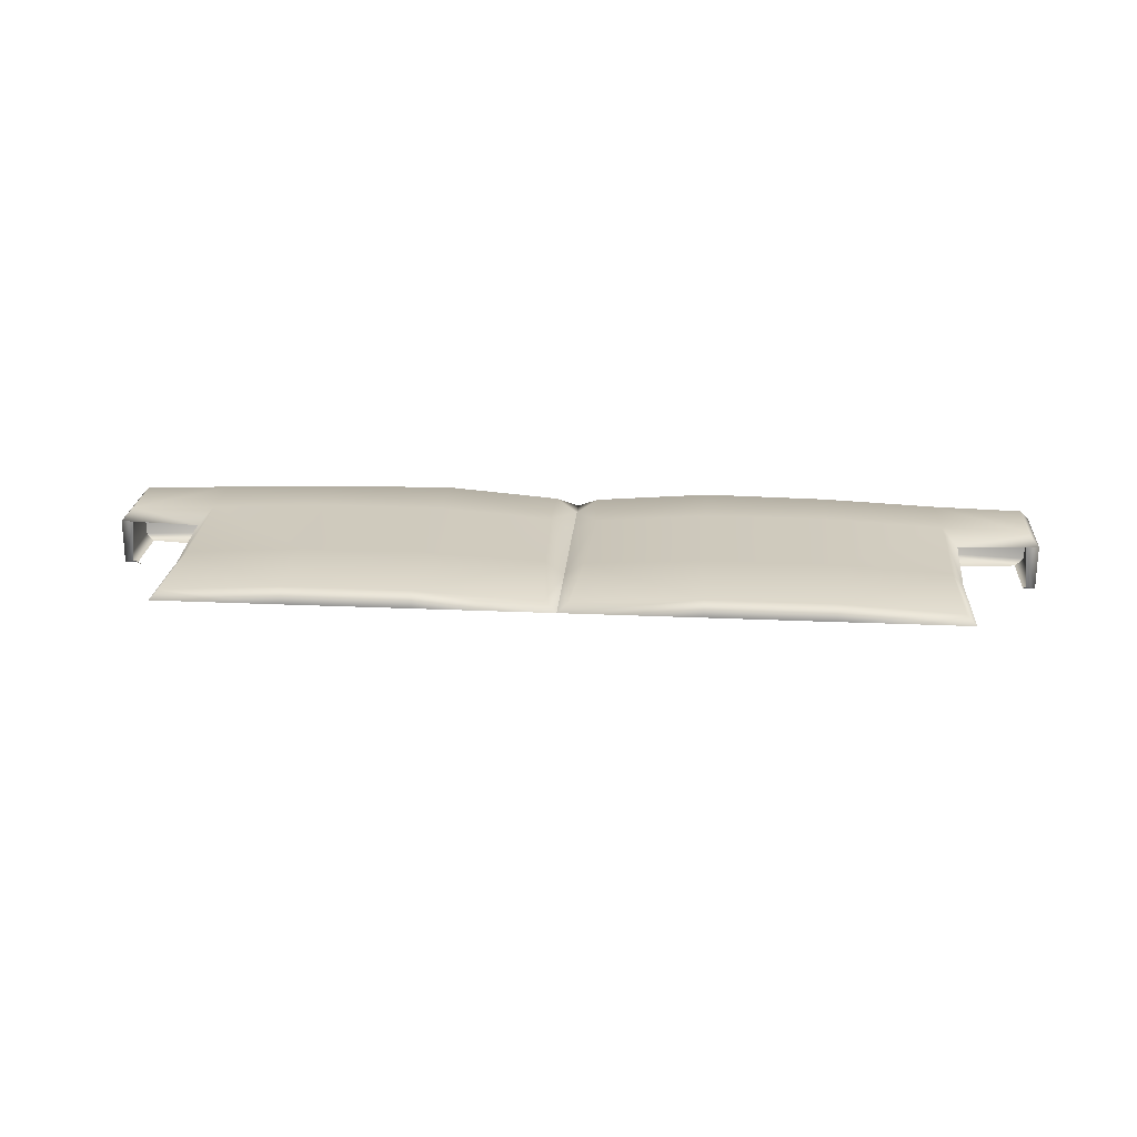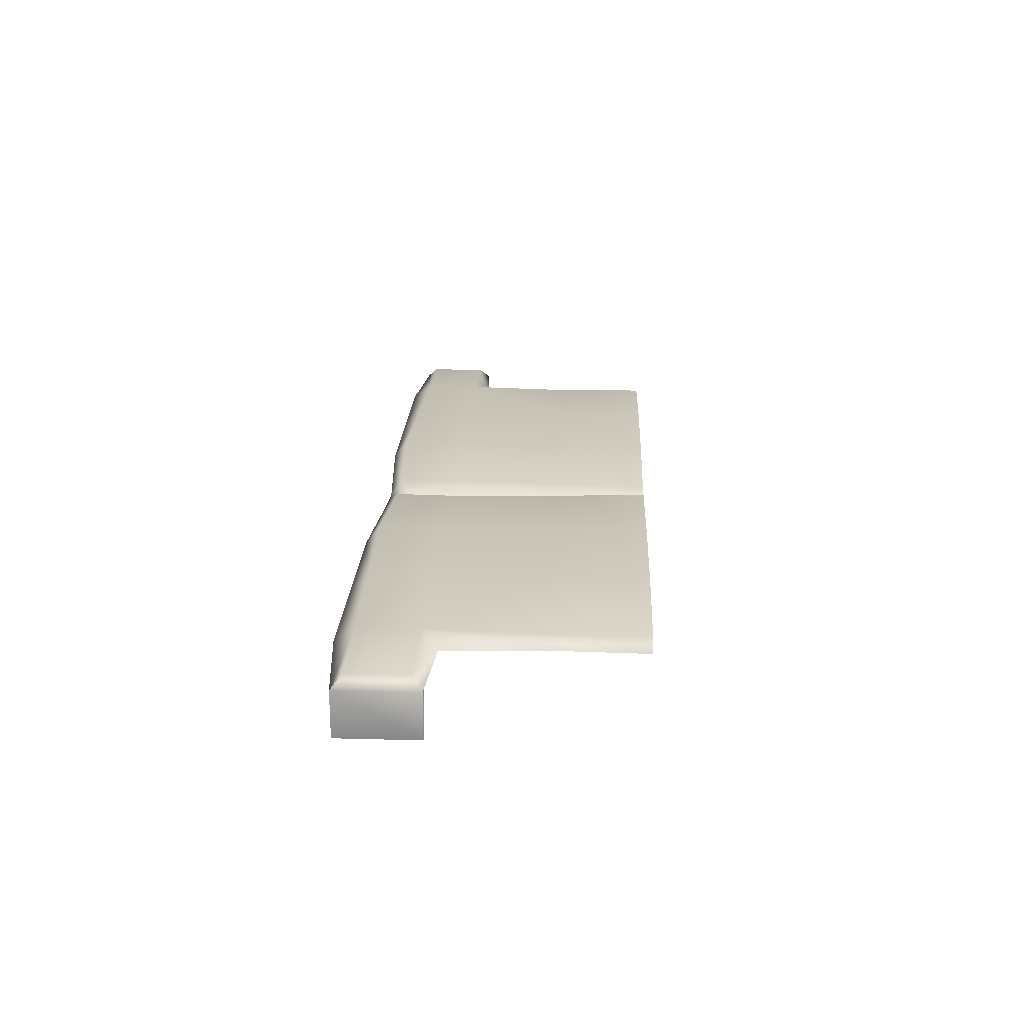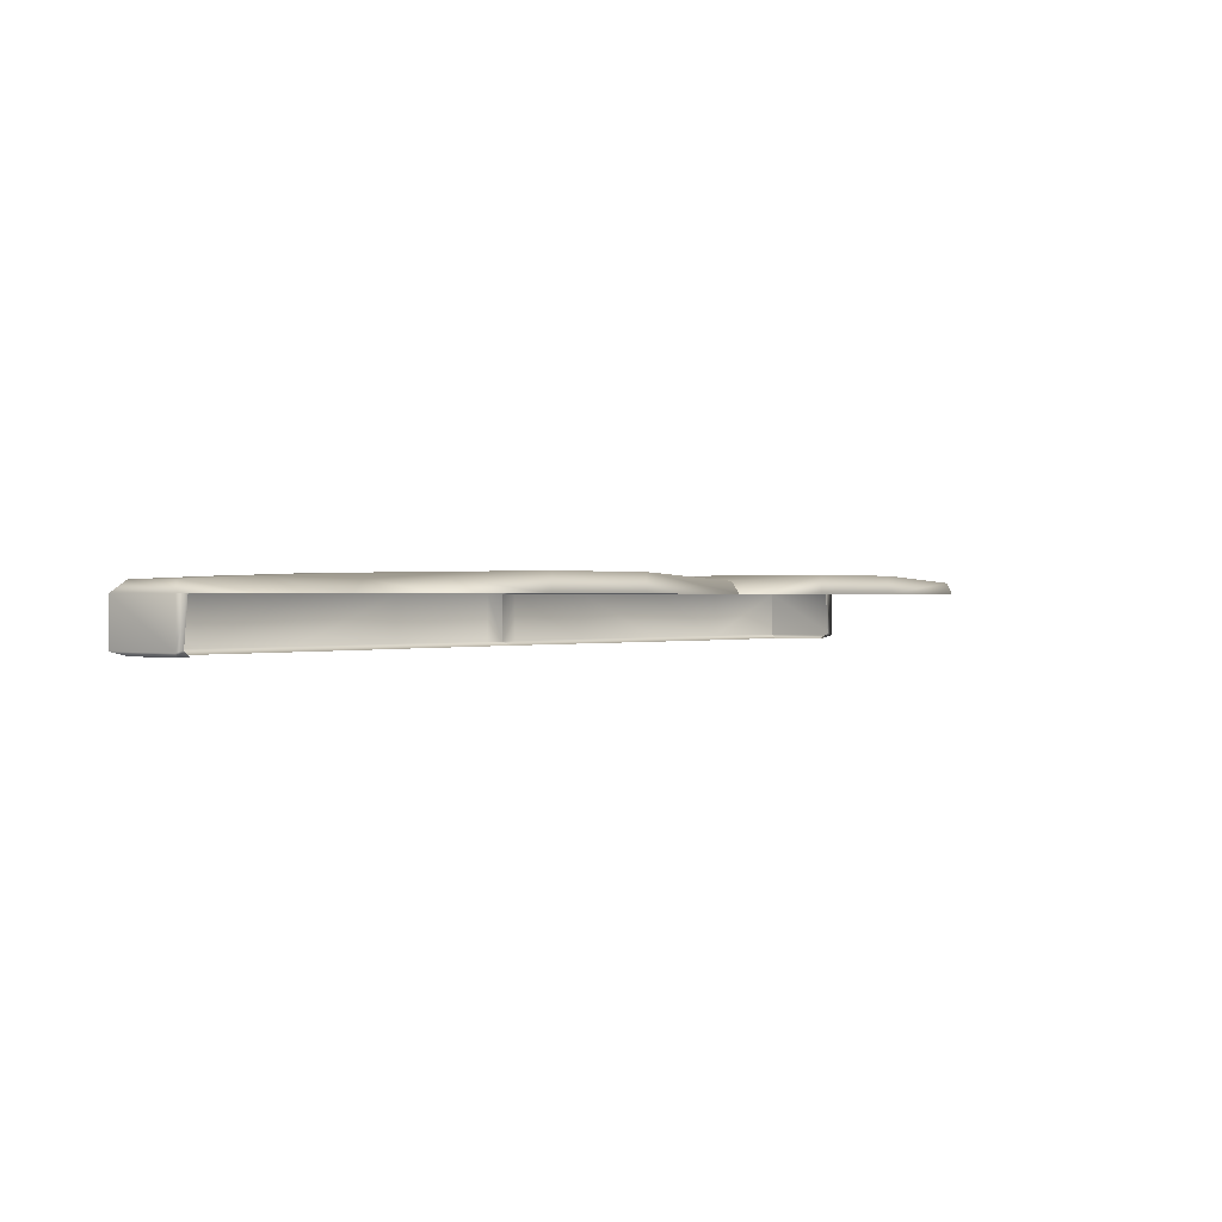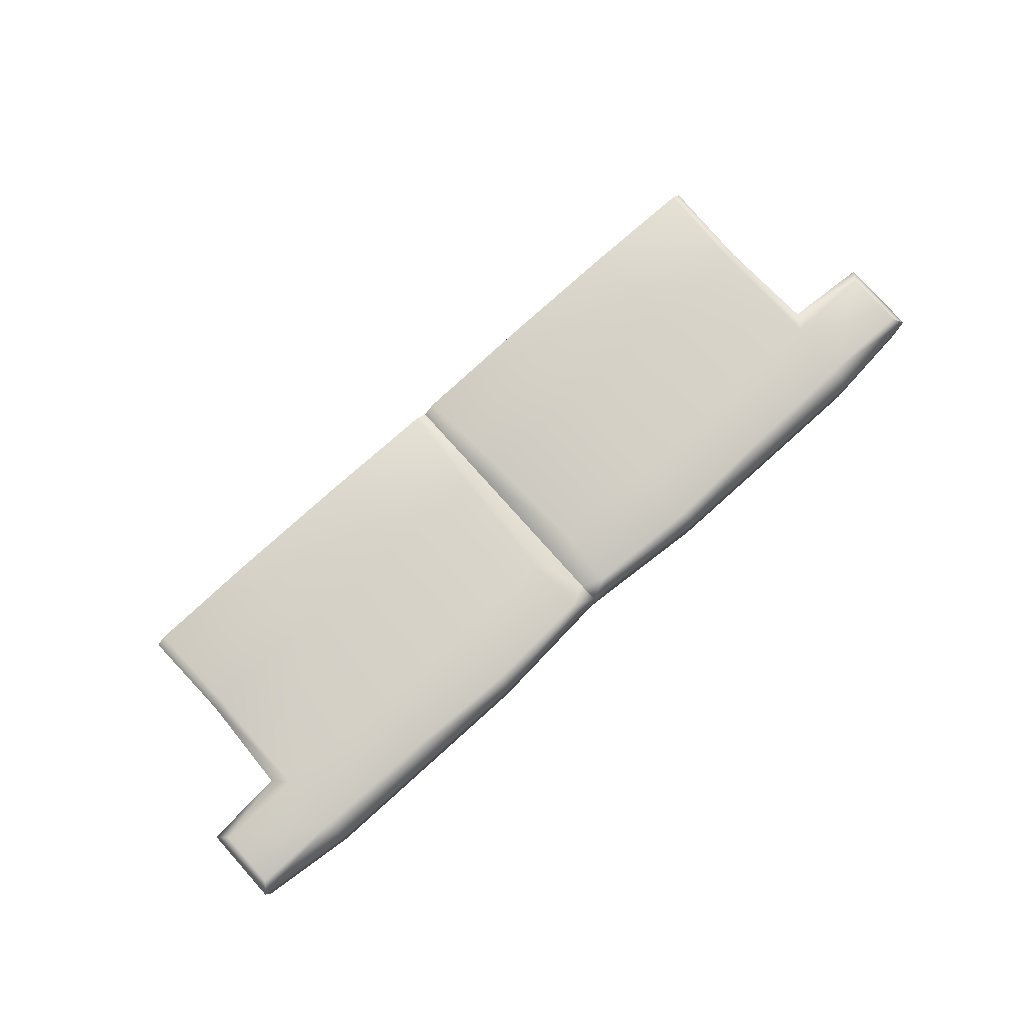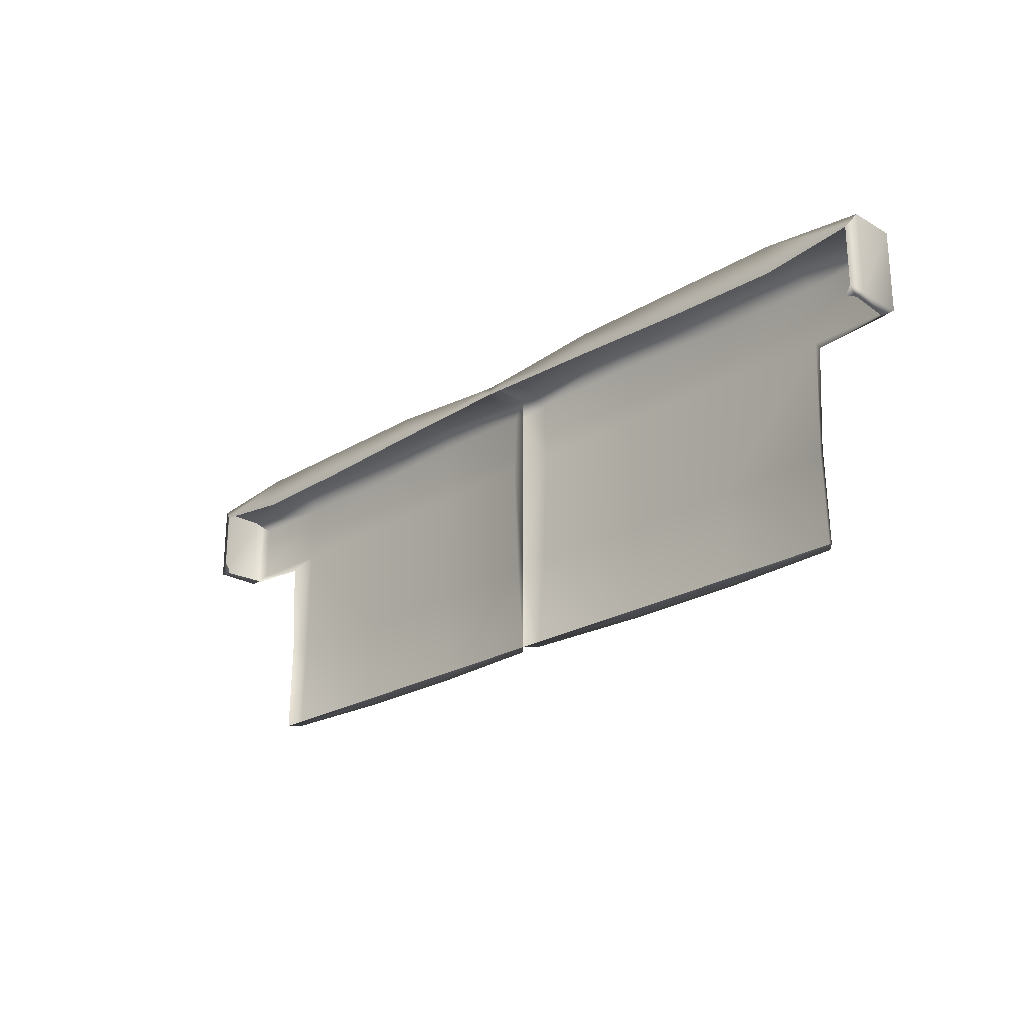
<metadata>
{"format":"obj","ext":"obj","renderer":"f3d","projection":"perspective","resolution":1024,"background":"white","views":[{"elev":22.8,"azim":-175.6,"up":"+Y"},{"elev":21.2,"azim":92.7,"up":"+Y"},{"elev":0.4,"azim":128.3,"up":"+Y"},{"elev":79.1,"azim":-41.9,"up":"+Y"},{"elev":-23.4,"azim":45.7,"up":"+Z"}]}
</metadata>
<code>
v -138.9 62.76 50.01
v -7.985 61.95 50
v -140.3 61.95 -50.53
v -4.324 61.95 -50.53
v -139.9 62.76 27.67
v -8.963 61.95 27.67
v -172 61.95 50
v -172 61.95 27.67
v -138.9 40.54 57.7
v 0 40.54 53.84
v 0 57.72 53.84
v -138.9 57.72 57.7
v -144.1 57.72 -50.6
v -0 57.72 -50.6
v 0 57.72 27.67
v -175.9 40.54 23.83
v -175.9 40.54 53.84
v -175.9 57.72 53.84
v -175.9 57.72 23.83
v -145.2 57.72 21.56
v -96.67 64.39 29.54
v -96.67 64.39 50.72
v -96.59 57.72 57.72
v -96.59 40.54 57.72
v -96.77 57.72 -50.67
v -96.67 64.39 -50.6
v -50.79 64.39 29.22
v -50.79 64.39 52.39
v -50.72 57.72 57.69
v -50.72 40.54 57.69
v -50.73 57.72 -50.66
v -50.77 64.39 -50.58
v -96.75 64.39 -15.4
v -50.76 64.39 -15.24
v -7.012 61.95 -14.83
v 0 57.72 -16.53
v -143.3 57.72 -15.47
v -139.3 61.95 -15.33
v -7.242 57.72 54.29
v -7.47 40.54 54.32
v 0 57.72 46.3
v -172.7 41.25 23.83
v -171.1 57.72 23.83
v 7.242 57.72 54.29
v 7.47 40.54 54.32
v 50.81 64.51 52.39
v 7.985 61.95 50
v 8.963 61.95 27.67
v 50.81 64.51 29.22
v 175.9 40.54 23.83
v 175.9 40.54 53.84
v 175.9 57.72 53.84
v 175.9 57.72 23.83
v 50.78 64.51 -50.58
v 50.77 64.51 -15.24
v 7.012 61.95 -14.83
v 4.324 61.95 -50.53
v 138.9 40.54 57.7
v 138.9 57.72 57.7
v 138.9 63.22 50.01
v 139.9 63.22 27.67
v 172 61.95 27.67
v 172 61.95 50
v 50.72 57.72 -50.66
v 139.3 61.95 -15.33
v 140.3 61.95 -50.53
v 144.1 57.72 -50.6
v 143.3 57.72 -15.47
v 145.2 57.72 21.56
v 96.68 64.51 50.72
v 96.68 64.51 29.54
v 96.67 57.72 57.72
v 96.67 40.54 57.72
v 96.68 64.51 -50.6
v 96.69 57.72 -50.67
v 96.69 64.51 -15.4
v 50.7 57.72 57.69
v 50.7 40.54 57.69
v 172.7 41.25 23.83
v 171.1 57.72 23.83
v -172 39.06 27.67
v -172 39.06 50
v -138.9 39.06 46.16
v -96.67 39.06 46.84
v -50.79 39.06 48.54
v 0 39.06 50
v -169.9 39.31 24.78
v 172 39.06 50
v 172 39.06 27.67
v 138.9 39.06 46.16
v 96.68 39.06 46.84
v 50.76 39.06 48.54
v 169.9 39.31 24.78
f 39 40 10 11
f 28 2 6 27
f 16 17 18 19
f 32 34 35 4
f 9 12 18 17
f 1 5 8 7
f 40 86 10
f 32 4 14 31
f 6 2 41 15
f 81 82 17 16
f 7 8 19 18
f 38 3 13 37
f 4 35 36 14
f 1 7 18 12
f 82 83 9 17
f 8 5 20 19
f 1 22 21 5
f 23 22 1 12
f 9 24 23 12
f 83 84 24 9
f 3 26 25 13
f 38 33 26 3
f 22 28 27 21
f 29 28 22 23
f 24 30 29 23
f 84 85 30 24
f 26 32 31 25
f 26 33 34 32
f 33 21 27 34
f 35 34 27 6
f 36 35 6 15
f 5 38 37 20
f 5 21 33 38
f 2 28 29 39
f 30 40 39 29
f 85 86 40 30
f 11 41 2 39
f 81 16 42 87
f 16 19 43 42
f 44 11 10 45
f 46 49 48 47
f 50 53 52 51
f 54 57 56 55
f 58 51 52 59
f 60 63 62 61
f 45 10 86
f 54 64 14 57
f 48 15 41 47
f 89 50 51 88
f 63 52 53 62
f 65 68 67 66
f 57 14 36 56
f 60 59 52 63
f 88 51 58 90
f 62 53 69 61
f 60 61 71 70
f 72 59 60 70
f 58 59 72 73
f 90 58 73 91
f 66 67 75 74
f 65 66 74 76
f 70 71 49 46
f 77 72 70 46
f 73 72 77 78
f 91 73 78 92
f 74 75 64 54
f 74 54 55 76
f 76 55 49 71
f 56 48 49 55
f 36 15 48 56
f 61 69 68 65
f 61 65 76 71
f 47 44 77 46
f 78 77 44 45
f 92 78 45 86
f 11 44 47 41
f 89 93 79 50
f 50 79 80 53

</code>
